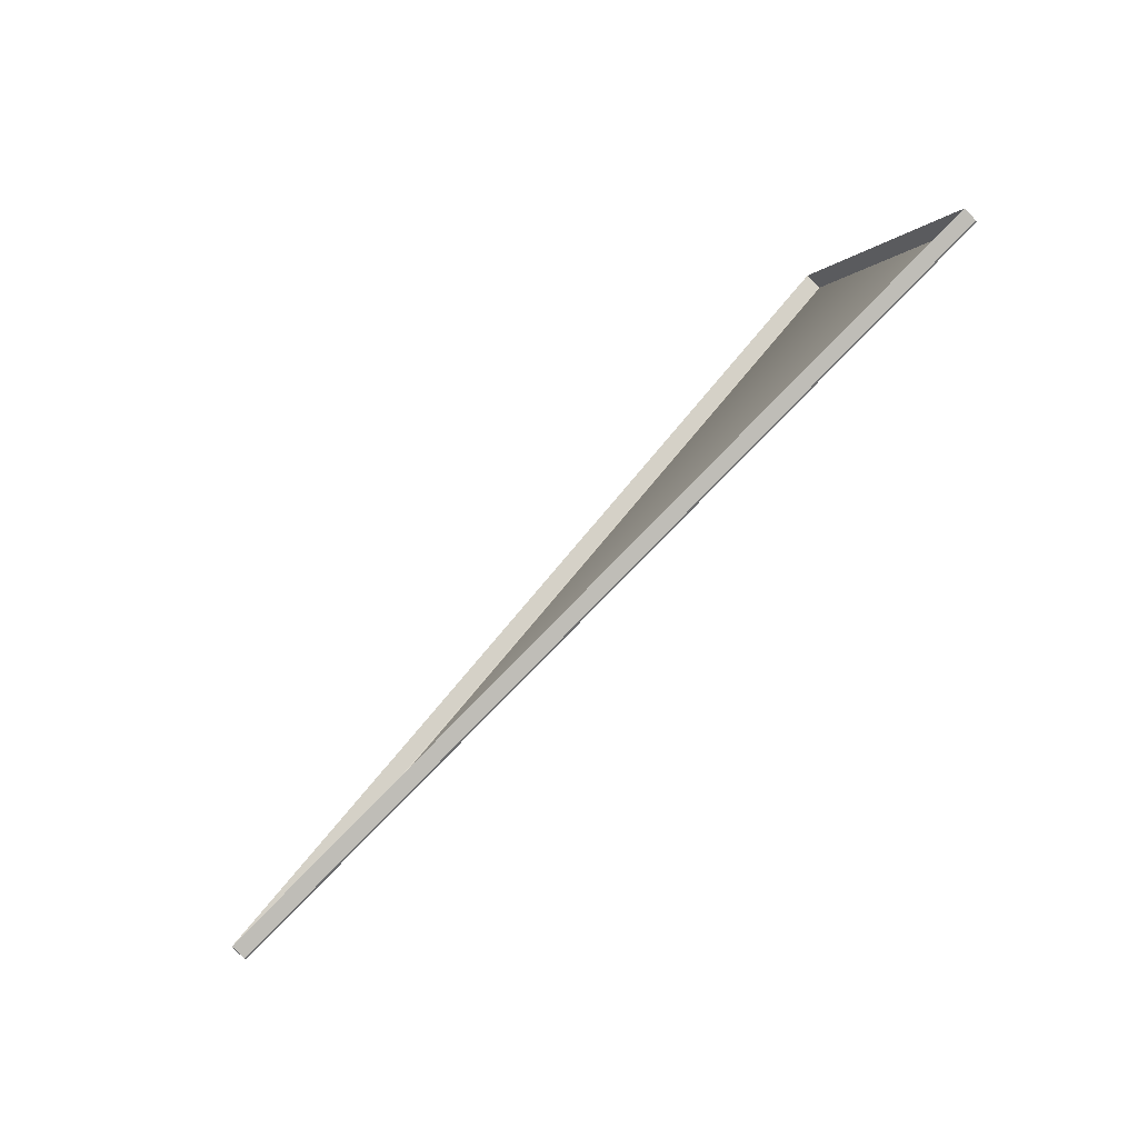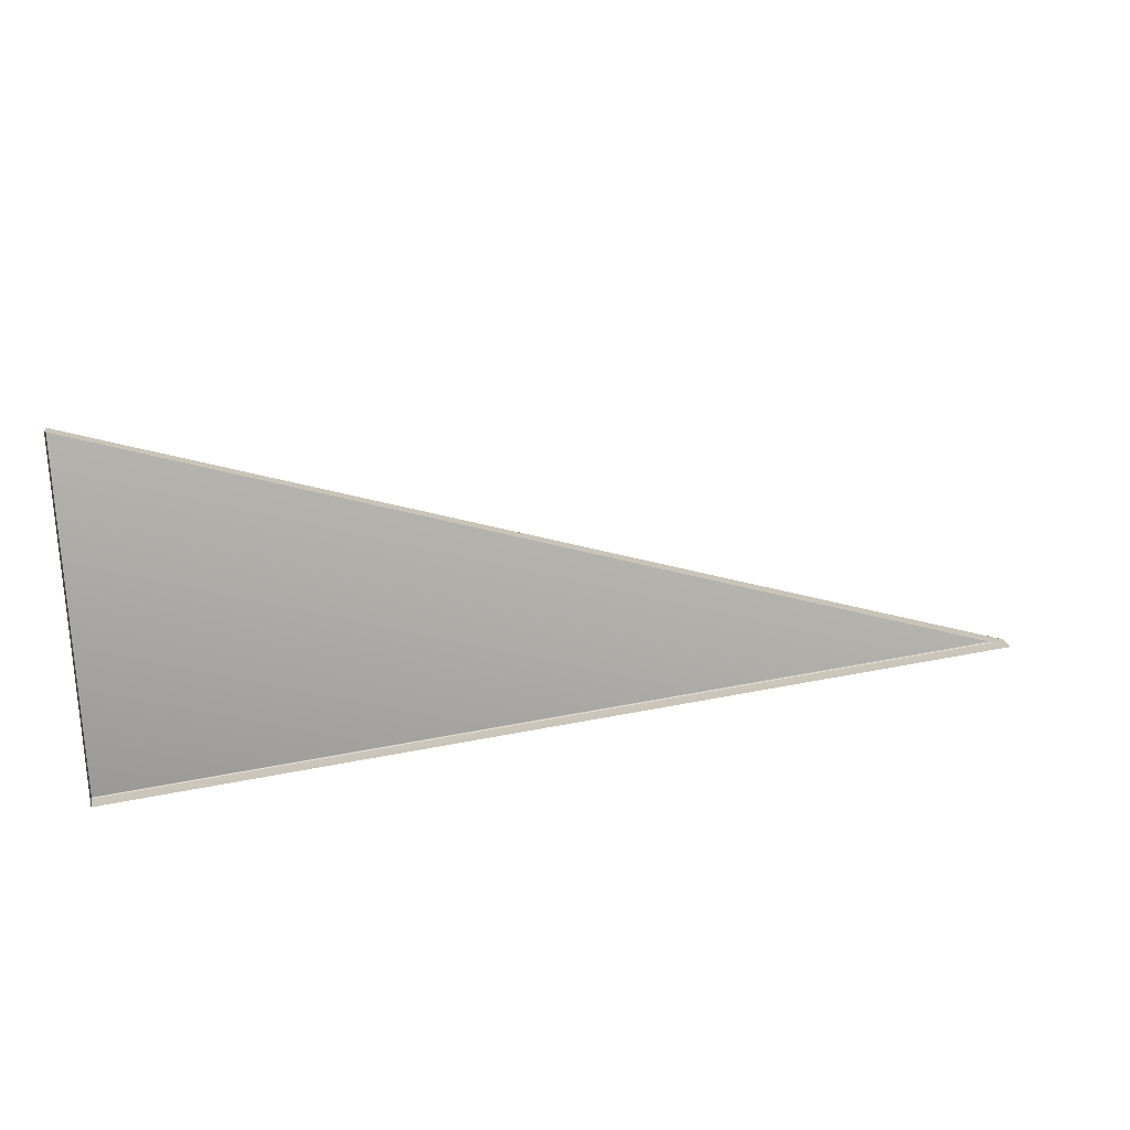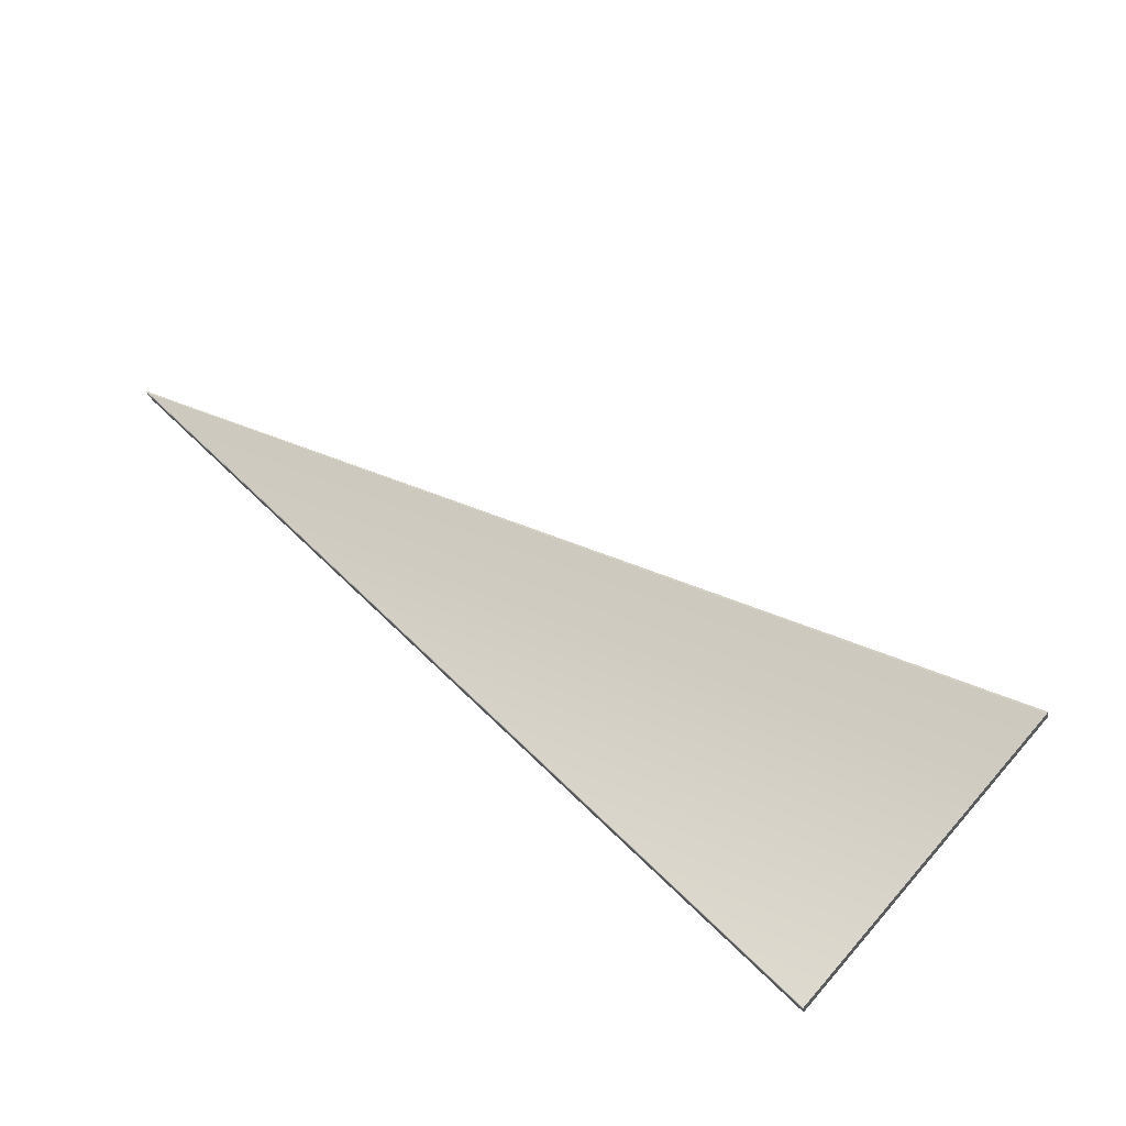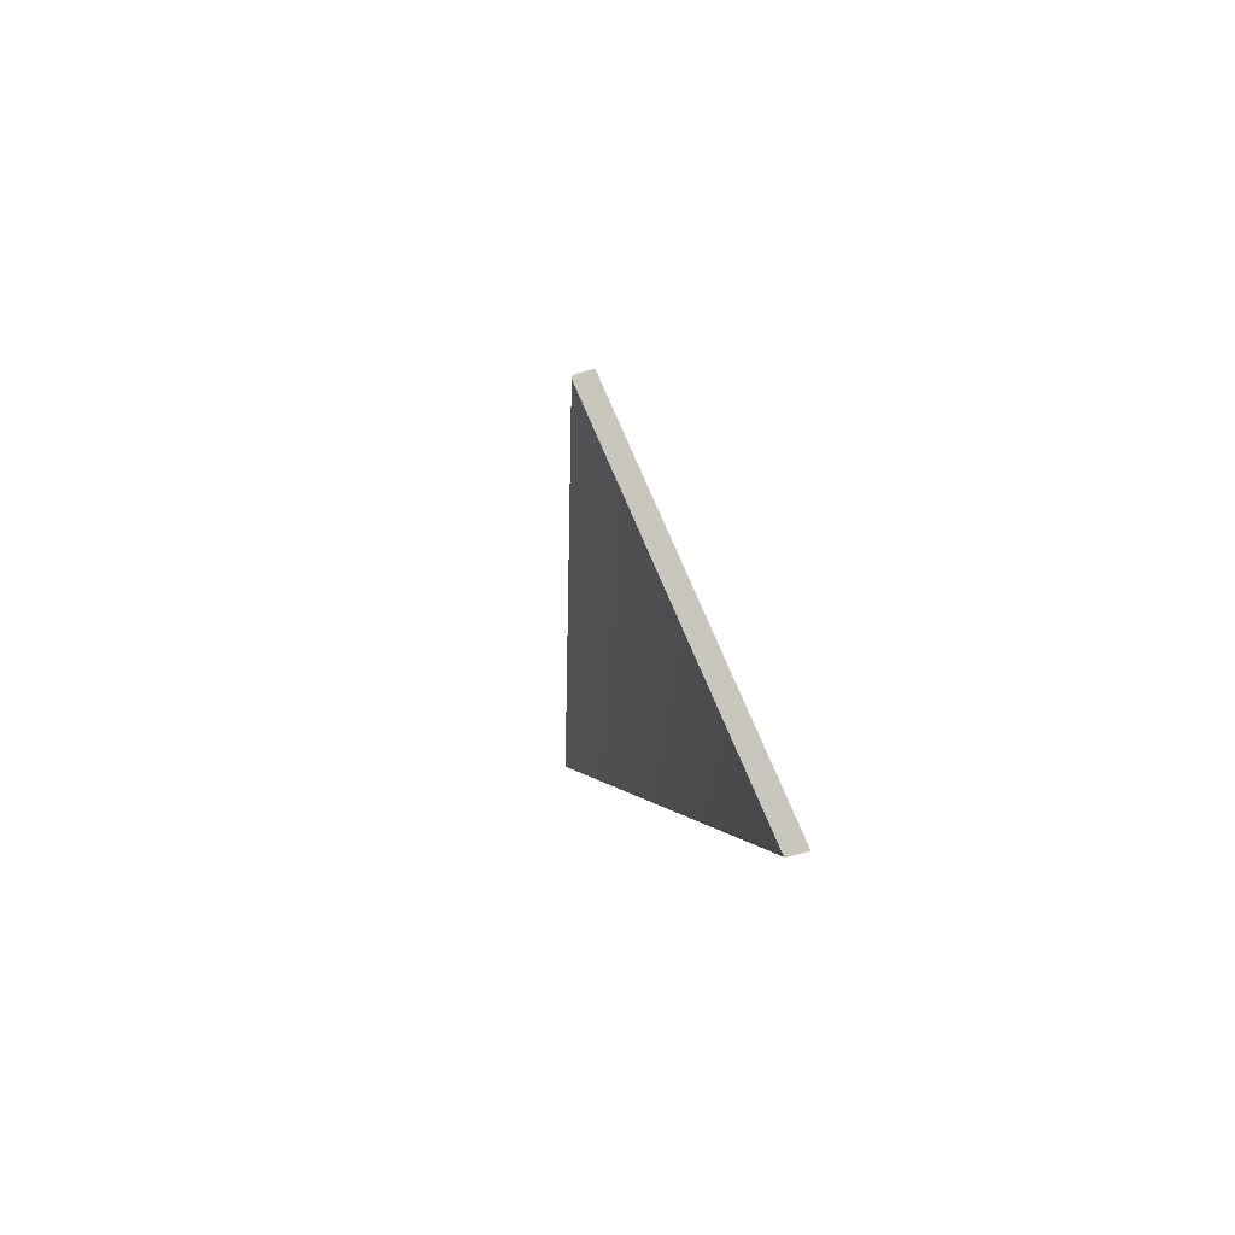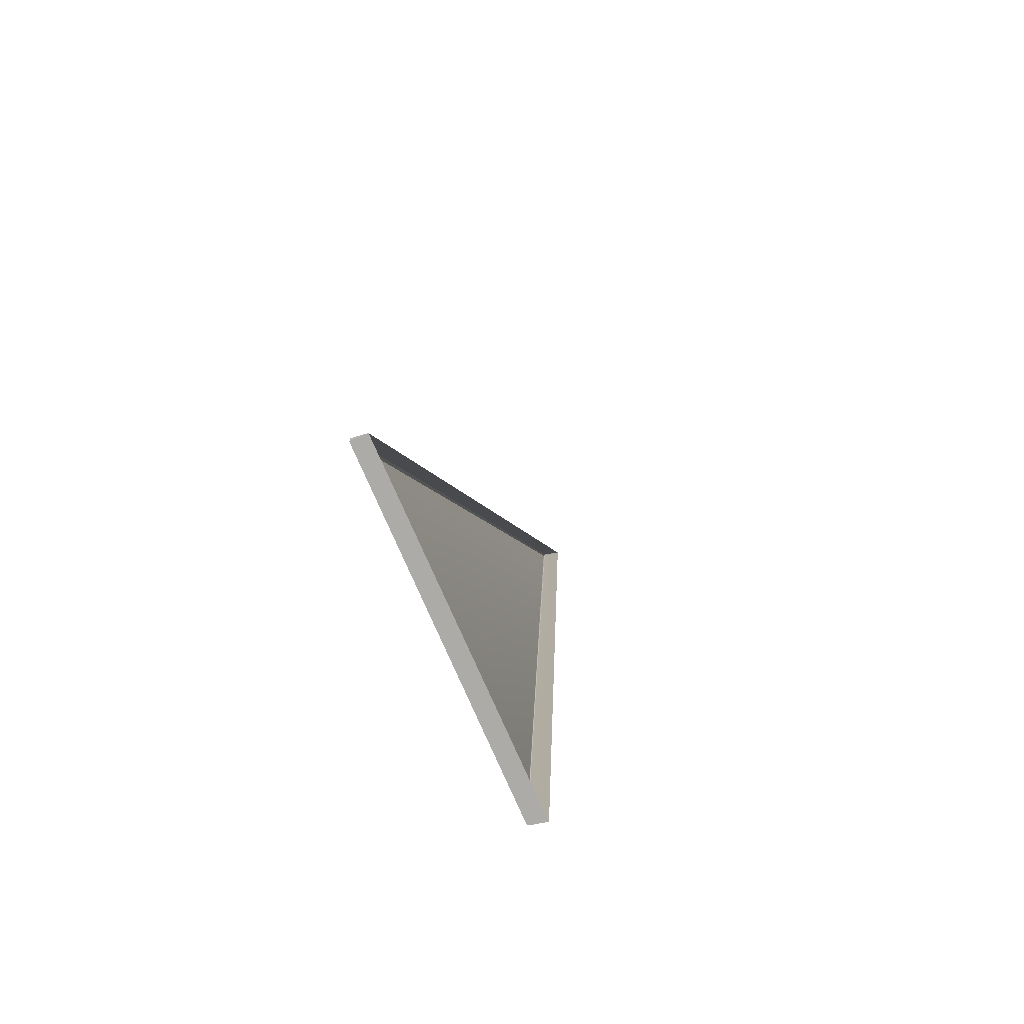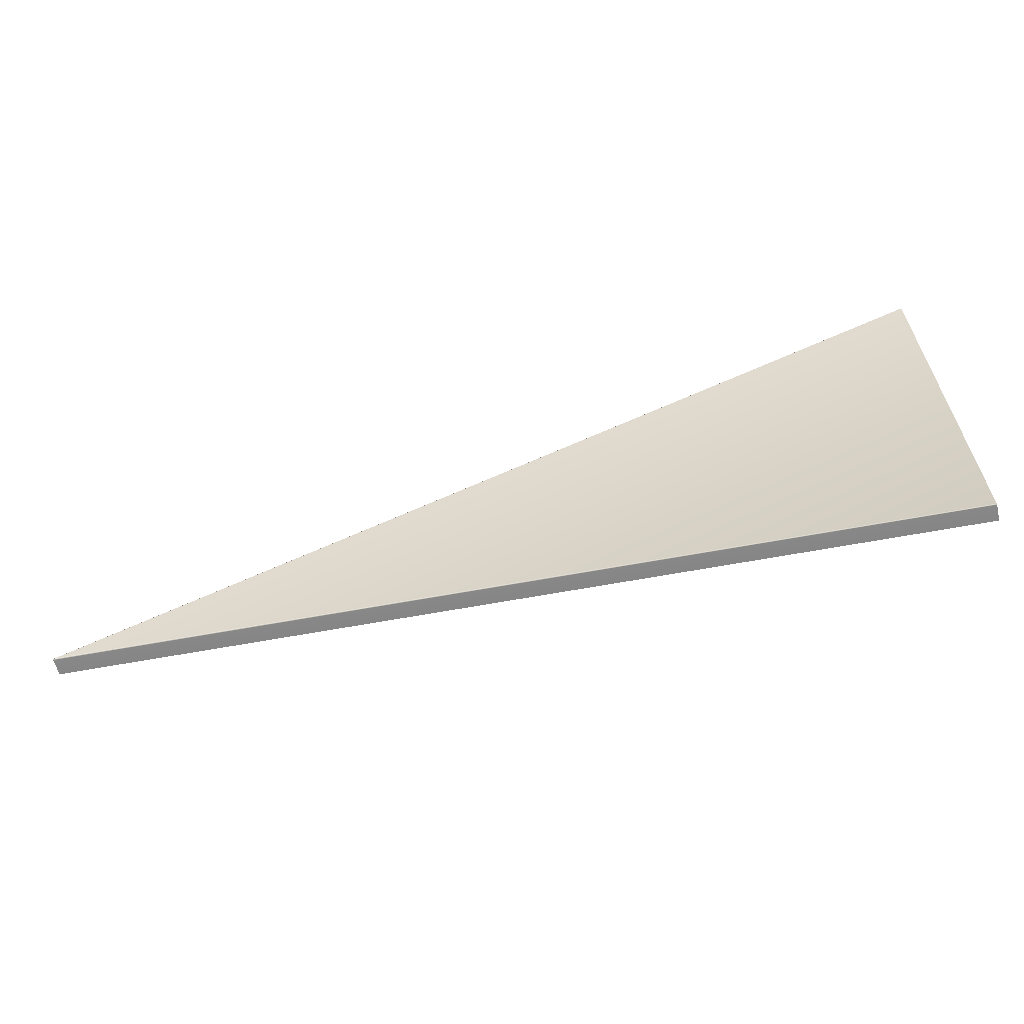
<metadata>
{"format":"obj","ext":"obj","renderer":"f3d","projection":"perspective","resolution":1024,"background":"white","views":[{"elev":70.5,"azim":133.1,"up":"+Z"},{"elev":34.0,"azim":-11.1,"up":"+Z"},{"elev":57.1,"azim":-135.5,"up":"+Y"},{"elev":-0.3,"azim":-96.1,"up":"+Z"},{"elev":12.2,"azim":-83.9,"up":"+Z"},{"elev":-74.5,"azim":-165.9,"up":"+Z"}]}
</metadata>
<code>
g ENV_Floor_Ramp_Tris_A
v -24.79 -3.295 -8.624
v 24.64 0.39 -8.449
v -24.79 4.28 8.286
v -24.79 -3.318 -8.655
v 24.64 0.39 -8.449
v 24.79 0.3688 -8.487
v 24.79 0.3688 -8.487
v 24.78 0.3083 -8.398
v 24.76 0.3711 -8.421
v 24.79 -0.5837 -8.266
v -24.79 -3.356 -8.661
v -24.79 -4.28 -8.442
v 24.79 0.3129 -8.487
v 24.79 0.3688 -8.487
v -24.79 -3.318 -8.655
v -24.79 3.435 8.633
v -24.79 -4.28 -8.442
v -24.79 -3.356 -8.661
v -24.79 -3.318 -8.655
v -24.79 -3.295 -8.624
v -24.79 4.28 8.286
v -24.77 4.231 8.427
v -24.79 3.447 8.661
v 24.79 0.3688 -8.487
v 24.79 0.3129 -8.487
v 24.78 0.3083 -8.398
v 24.79 -0.5837 -8.266
v 24.79 -0.5754 -8.228
v -24.79 4.28 8.286
v 24.78 0.3083 -8.398
v -24.77 4.231 8.427
v 24.76 0.3711 -8.421
v 24.64 0.39 -8.449
v 24.79 0.3688 -8.487
v 24.79 -0.5754 -8.228
v -24.79 3.447 8.661
v -24.77 4.231 8.427
v 24.78 0.3083 -8.398
g ENV_Floor_Ramp_Tris_A_0
f 3 2 1
f 1 5 4
f 5 6 4
f 9 8 7
f 12 11 10
f 11 13 10
f 14 13 11
f 15 14 11
f 18 17 16
f 16 19 18
f 16 20 19
f 16 21 20
f 22 21 16
f 23 22 16
f 26 25 24
f 27 25 26
f 28 27 26
f 31 30 29
f 30 32 29
f 32 33 29
f 34 33 32
f 37 36 35
f 38 37 35

</code>
